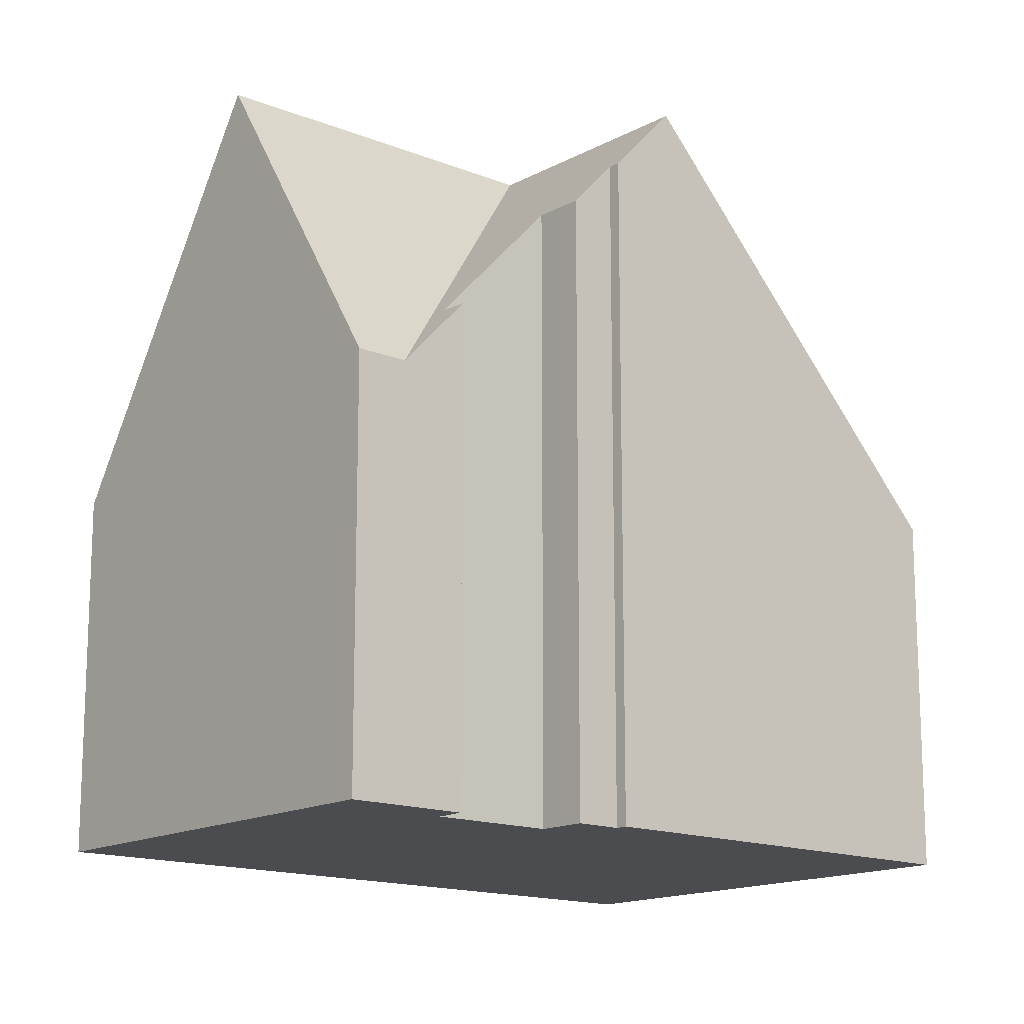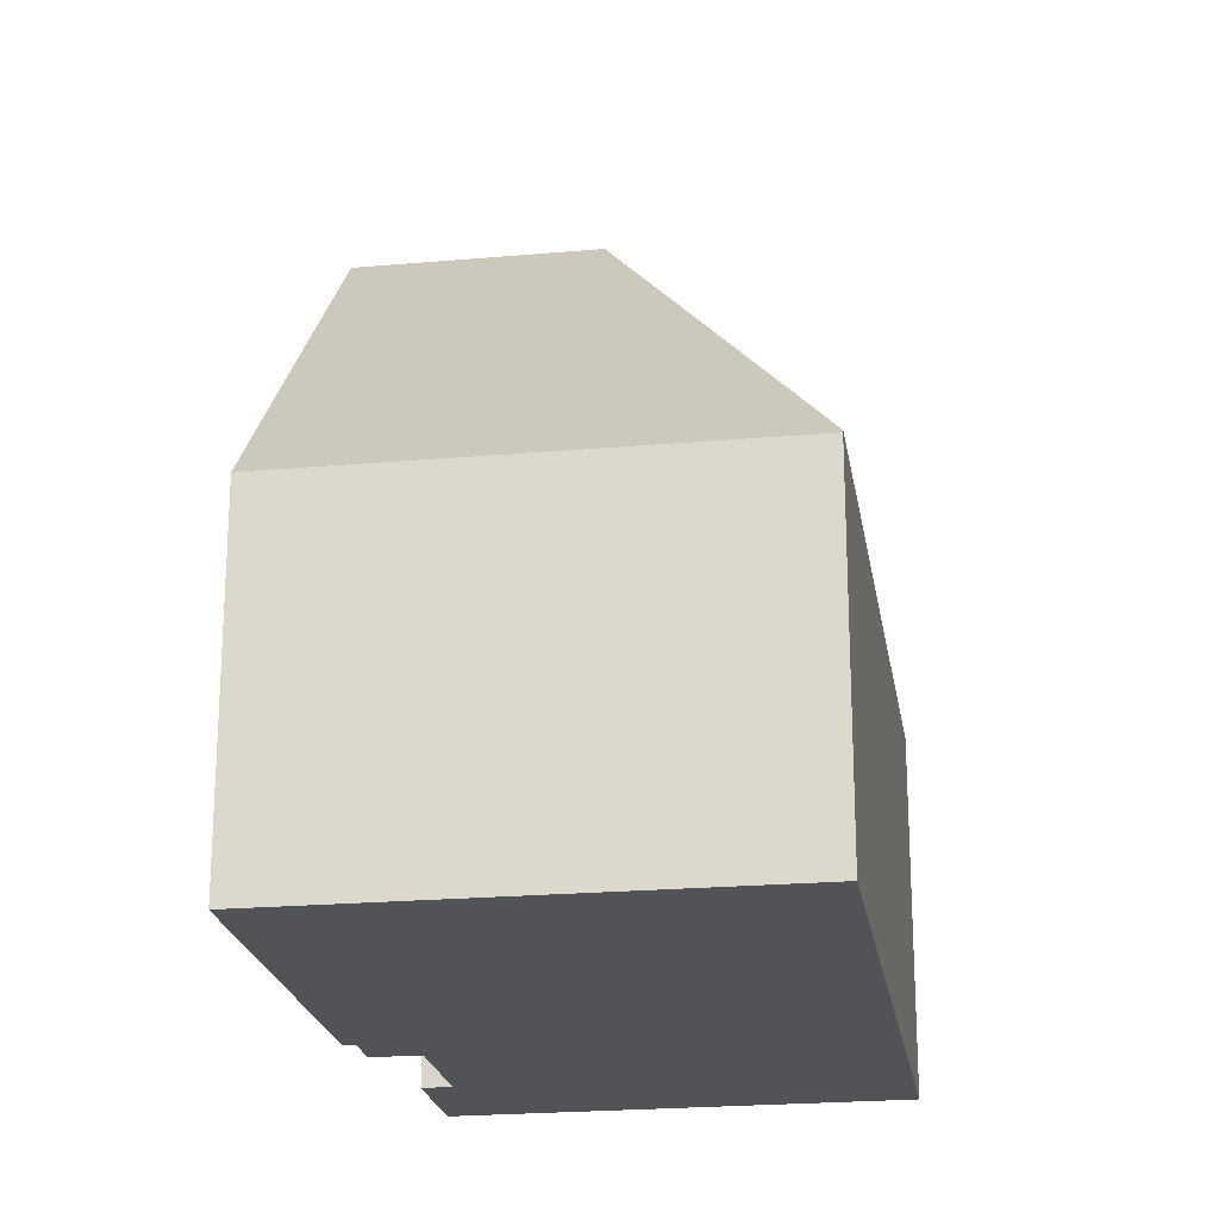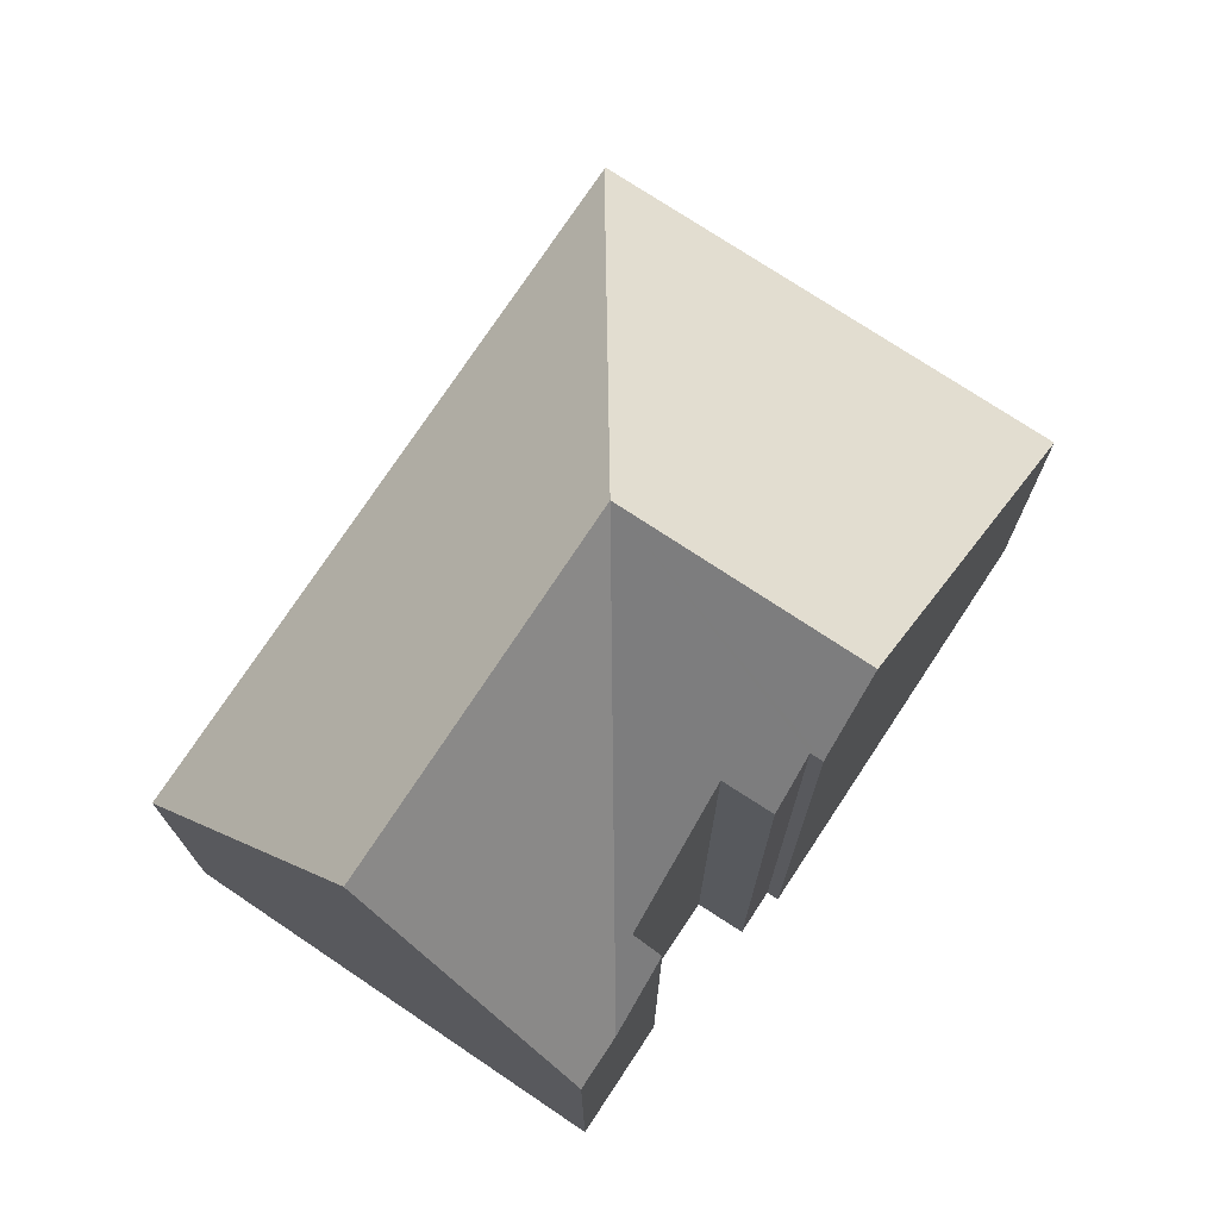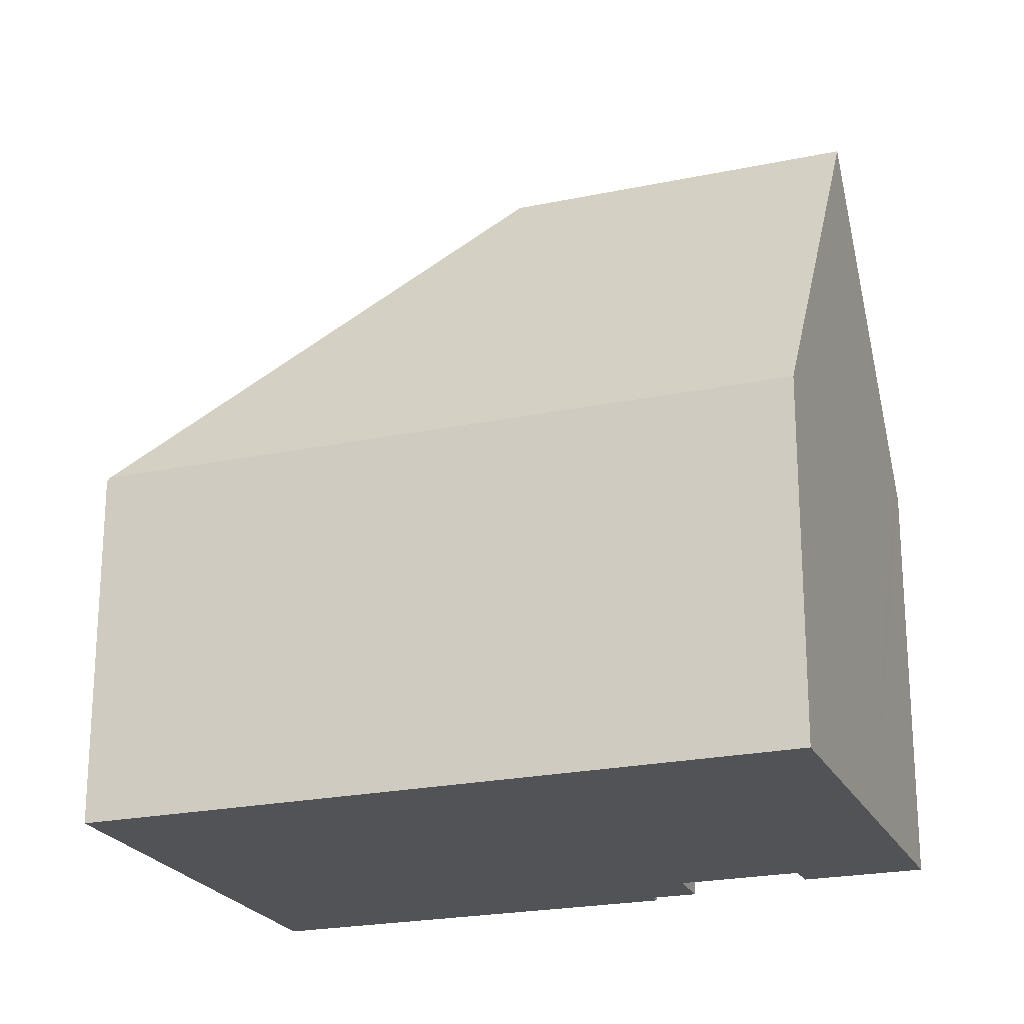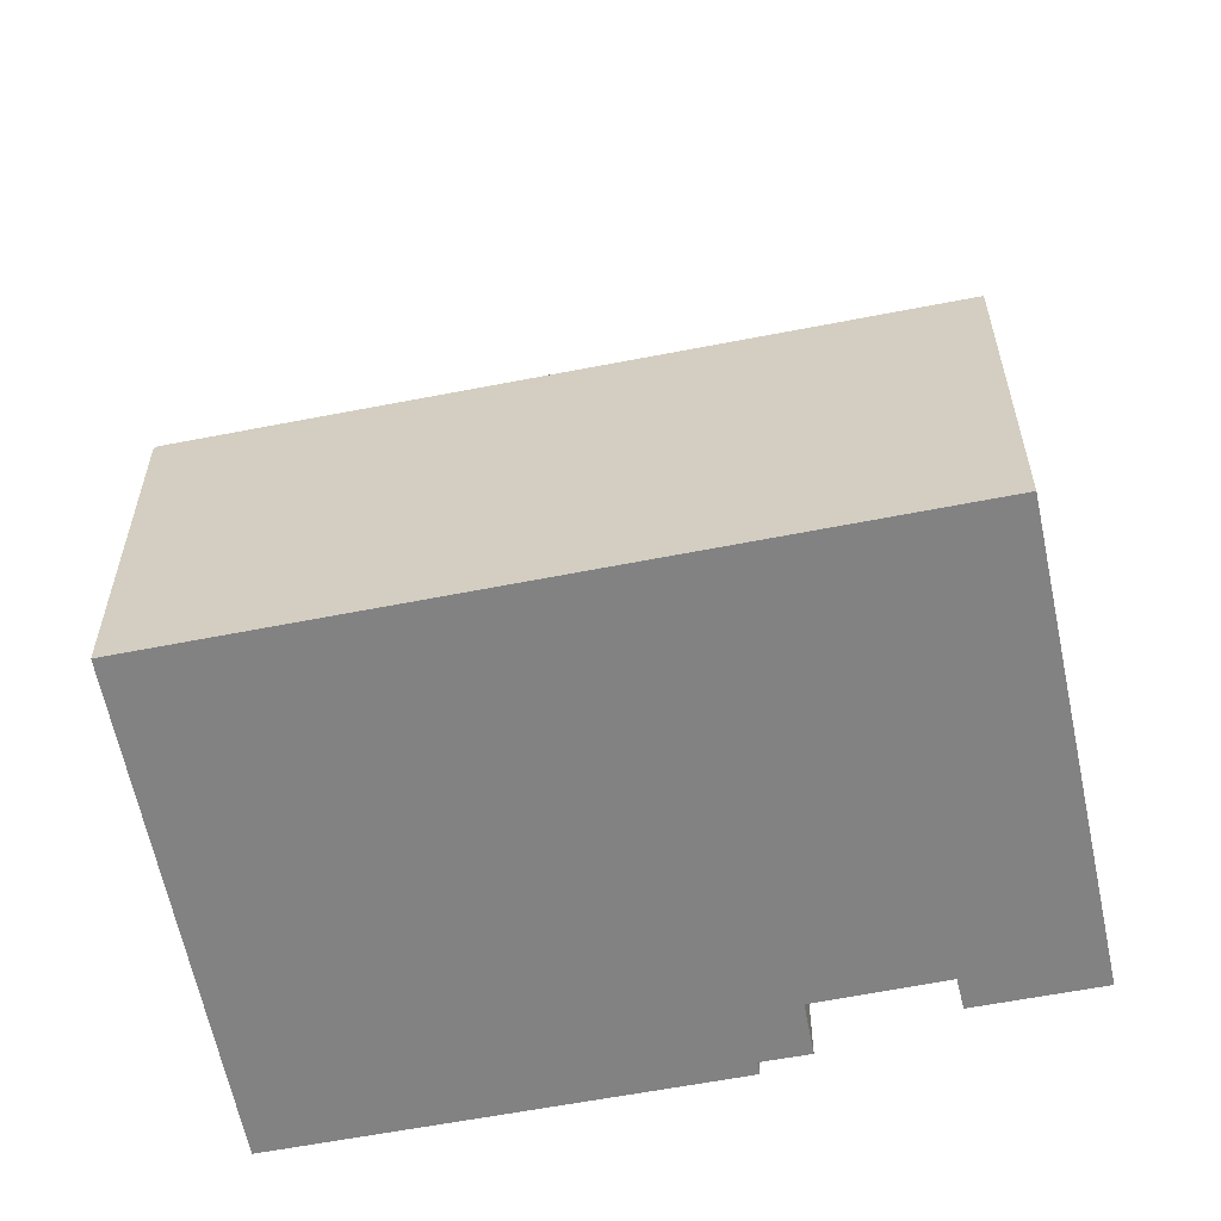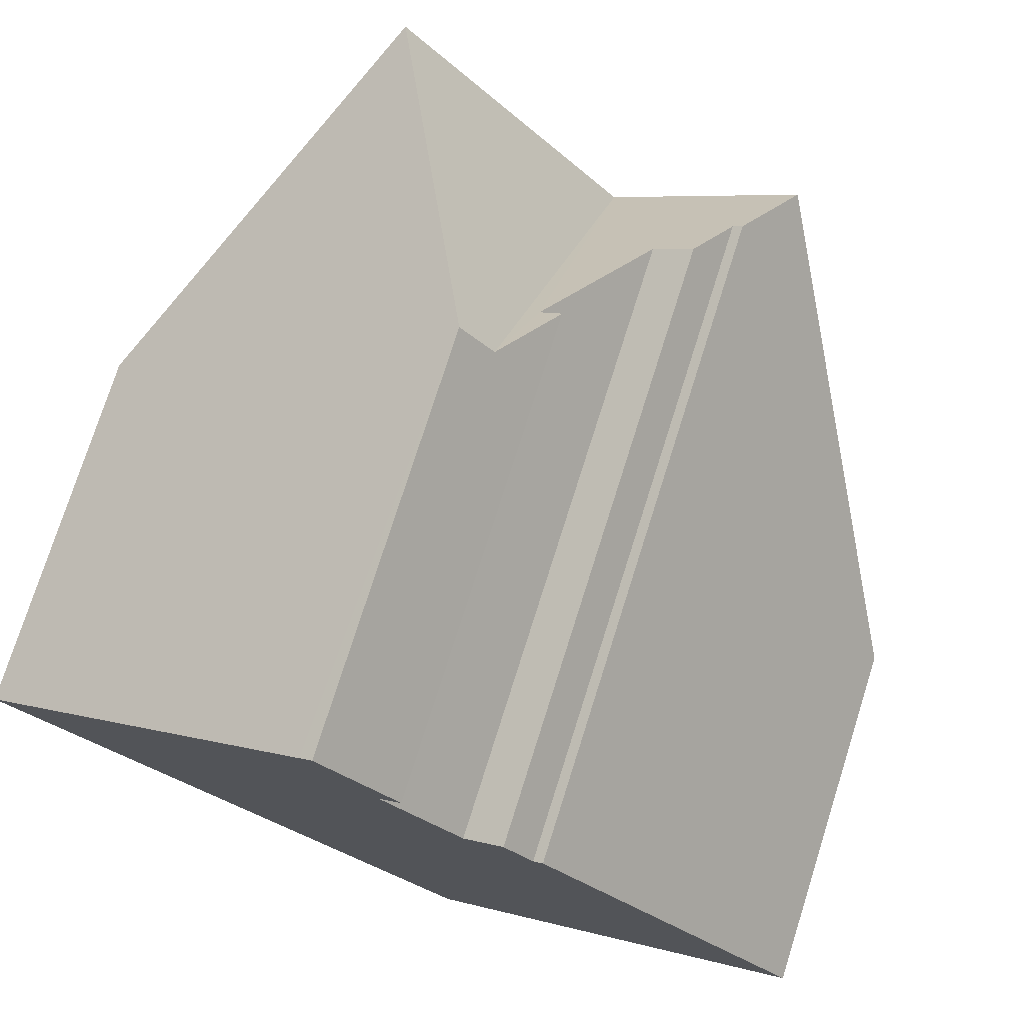
<metadata>
{"format":"obj","ext":"obj","renderer":"f3d","projection":"perspective","resolution":1024,"background":"white","views":[{"elev":-15.1,"azim":10.3,"up":"+Y"},{"elev":-21.9,"azim":150.0,"up":"+Y"},{"elev":75.3,"azim":-5.4,"up":"+Y"},{"elev":-22.4,"azim":-108.8,"up":"+Y"},{"elev":-60.8,"azim":-117.6,"up":"+Y"},{"elev":75.5,"azim":17.6,"up":"+Z"}]}
</metadata>
<code>
v  11.21 12.68 5.071
v  10.62 12.72 4.548
v  10.08 10.8 6.483
v  15.85 19.25 0.7
v  10.88 19.25 -3.297
v  14.73 17.39 2.092
v  14.48 17.39 1.888
v  12.68 16.11 2.026
v  13.72 16.12 2.849
v  11.85 9.416 -14.64
v  21.77 9.416 -6.671
v  11.8 9.507 -14.57
v  0 9.43 5.774e-16
v  4.95 19.25 4.065
v  8.874 11.46 7.288
v  9.209 10.8 7.563
v  9.209 -4.631e-16 7.563
v  11.21 -3.105e-16 5.071
v  10.08 -3.97e-16 6.483
v  12.68 -1.241e-16 2.026
v  10.62 -2.785e-16 4.548
v  14.48 -1.156e-16 1.888
v  13.72 -1.745e-16 2.849
v  14.73 -1.281e-16 2.092
v  21.77 4.085e-16 -6.671
v  15.85 -4.286e-17 0.7
v  11.85 8.965e-16 -14.64
v  0 0 0
v  4.95 -2.489e-16 4.065
v  8.874 -4.463e-16 7.288
v  11.8 8.923e-16 -14.57
g defaultobject
f 1 2 3
f 4 5 6
f 7 6 5
f 8 7 5
f 2 8 5
f 3 2 5
f 9 7 8
f 10 4 11
f 4 10 5
f 5 10 12
f 13 5 12
f 5 13 14
f 15 5 14
f 5 15 16
f 5 16 3
f 17 3 16
f 3 18 1
f 18 3 17
f 18 17 19
f 2 20 8
f 20 2 21
f 9 22 7
f 22 9 23
f 6 11 4
f 11 6 24
f 11 24 25
f 25 24 26
f 1 21 2
f 21 1 18
f 25 10 11
f 10 25 27
f 8 23 9
f 23 8 20
f 22 6 7
f 6 22 24
f 13 15 14
f 15 13 28
f 15 28 29
f 15 29 16
f 16 29 30
f 16 30 17
f 10 13 12
f 13 10 27
f 13 27 28
f 28 27 31
f 19 21 18
f 26 27 25
f 27 26 31
f 31 26 28
f 28 26 22
f 22 26 24
f 28 22 20
f 20 22 23
f 28 20 21
f 28 21 19
f 28 19 29
f 29 19 17
f 29 17 30

</code>
